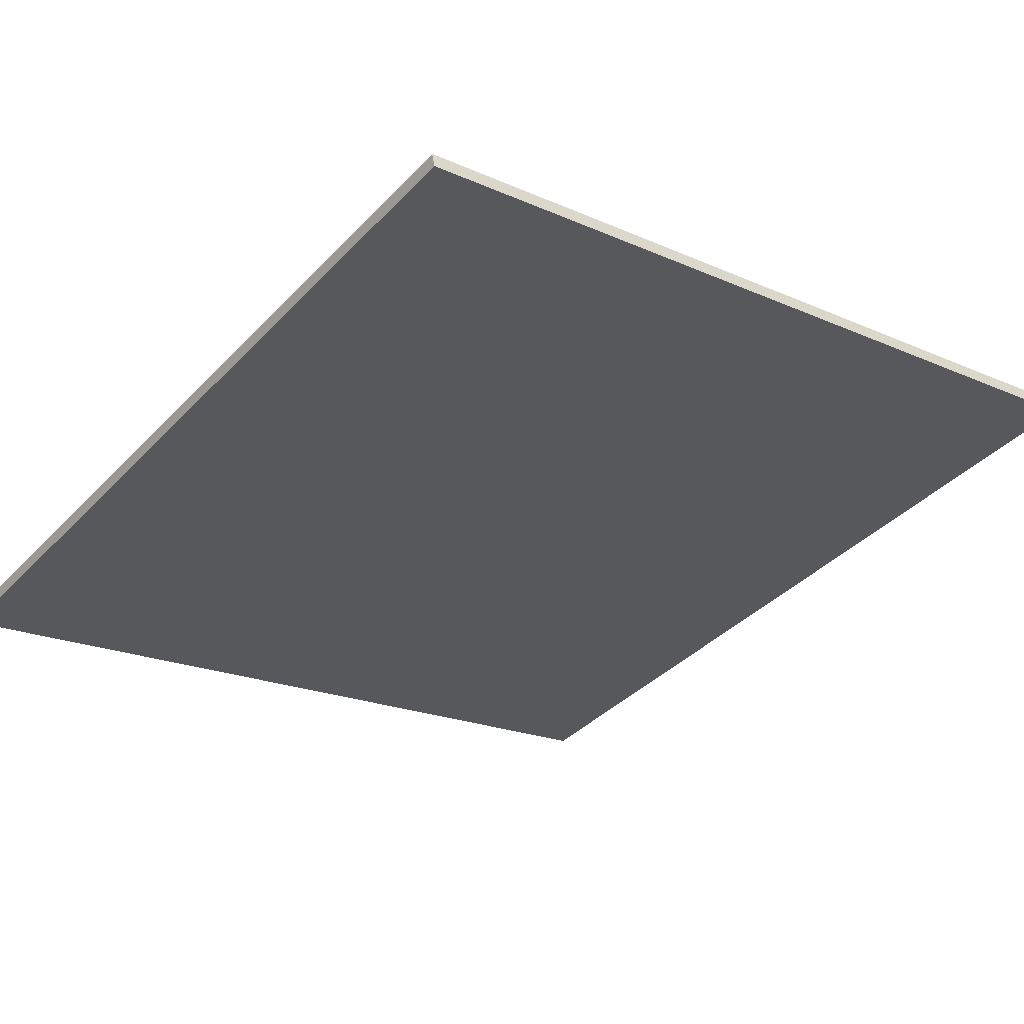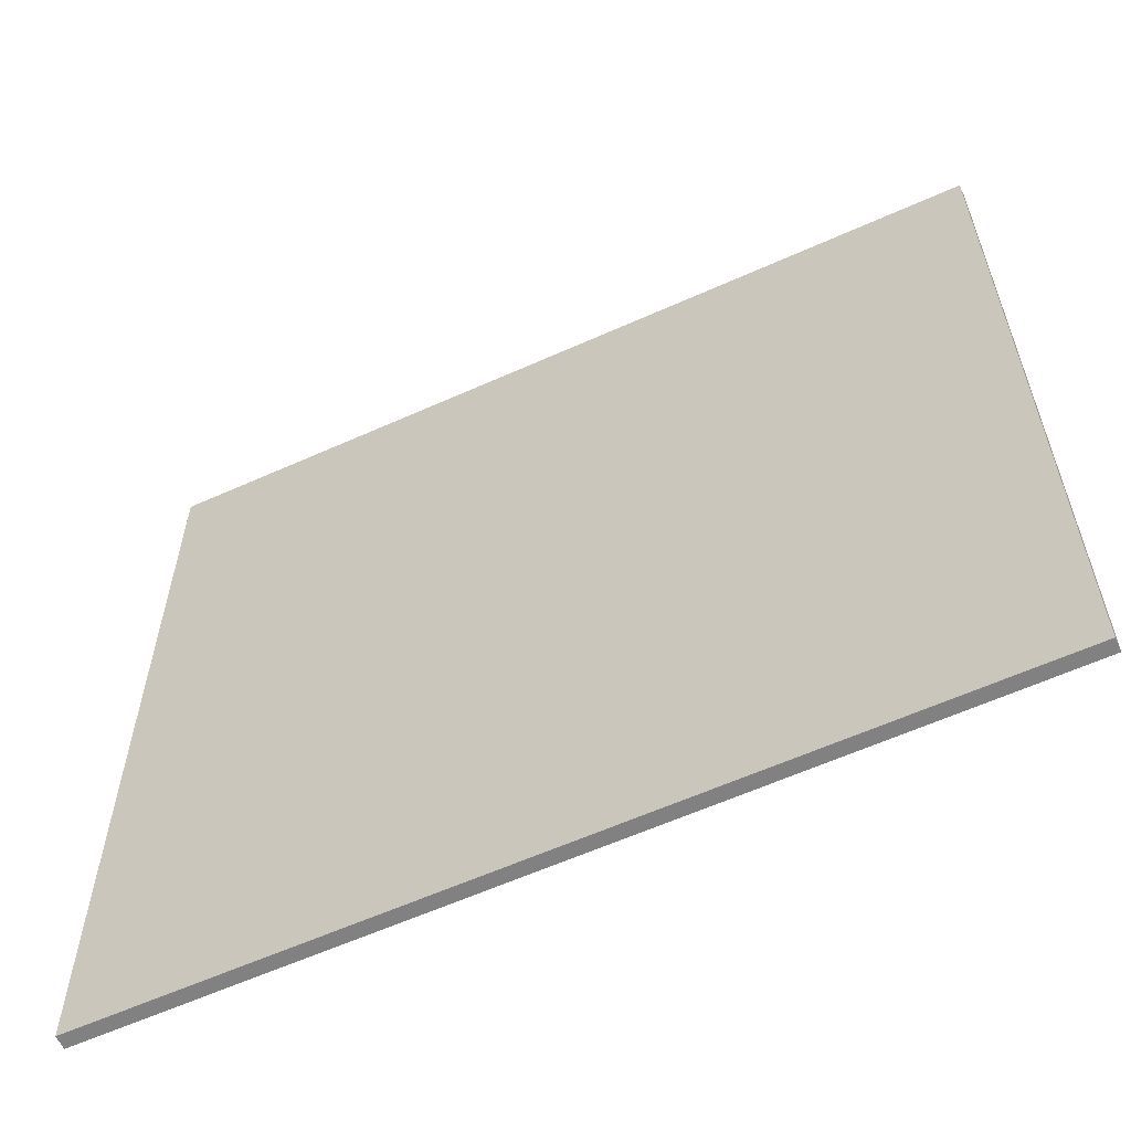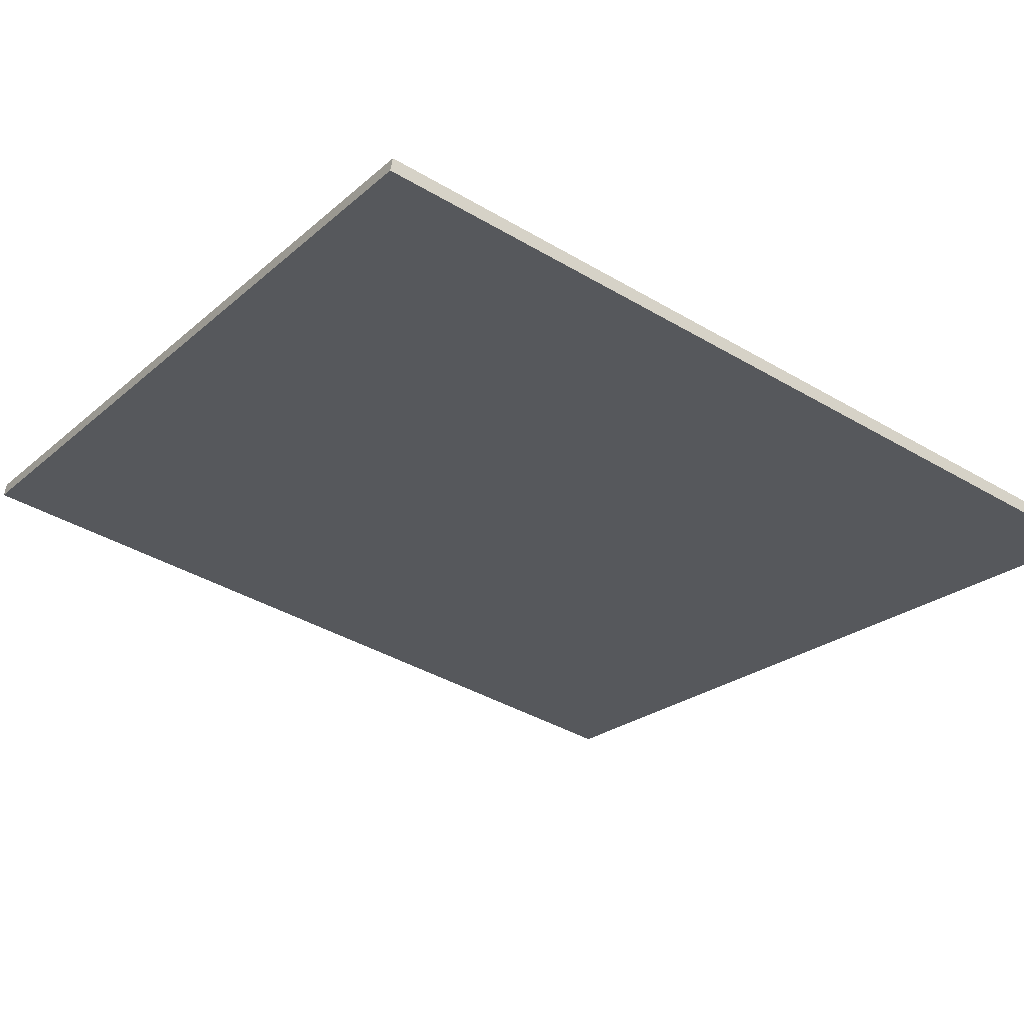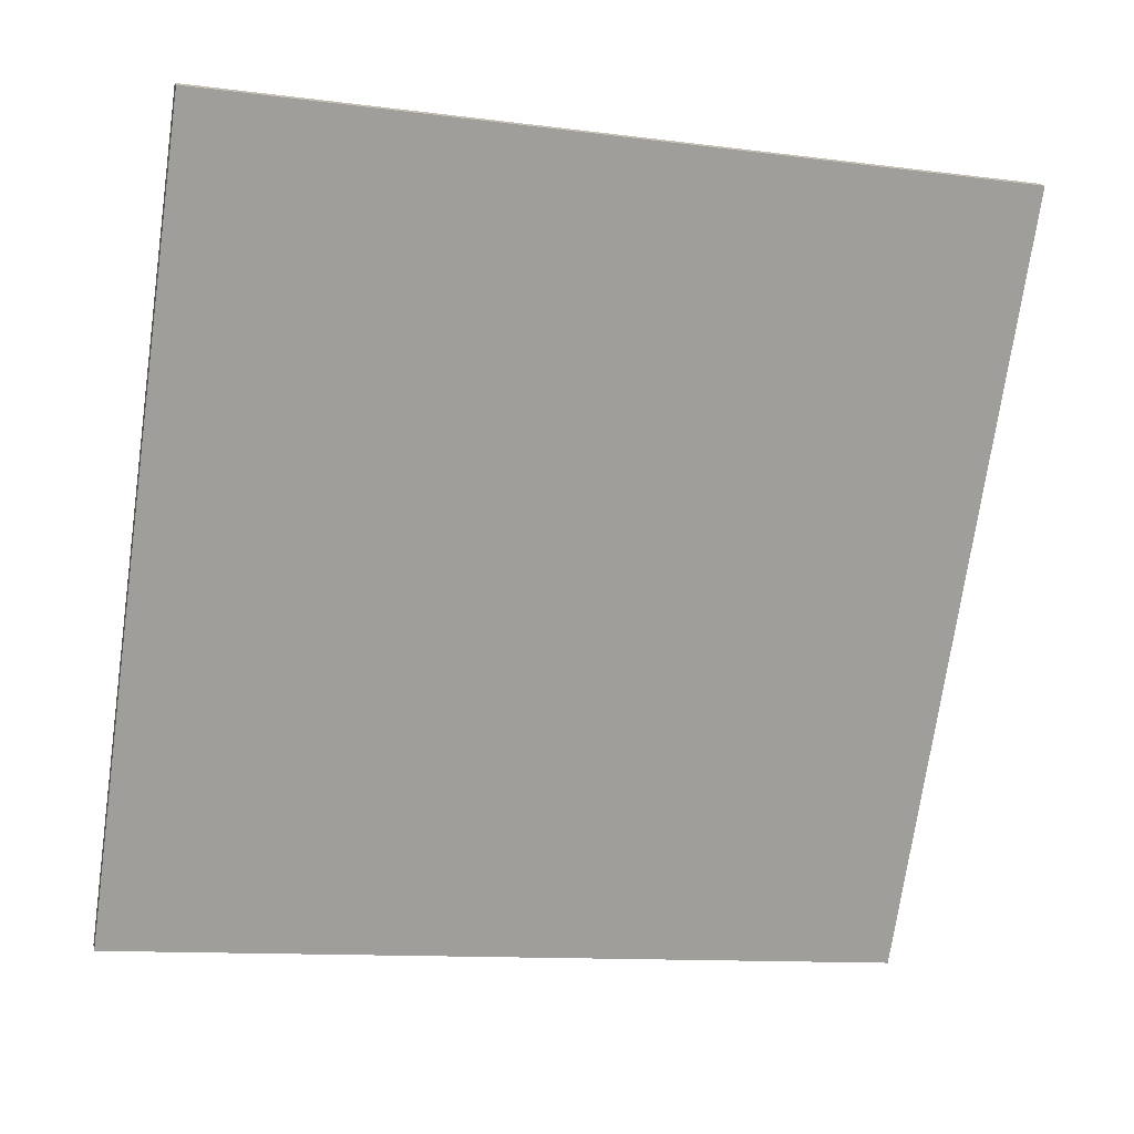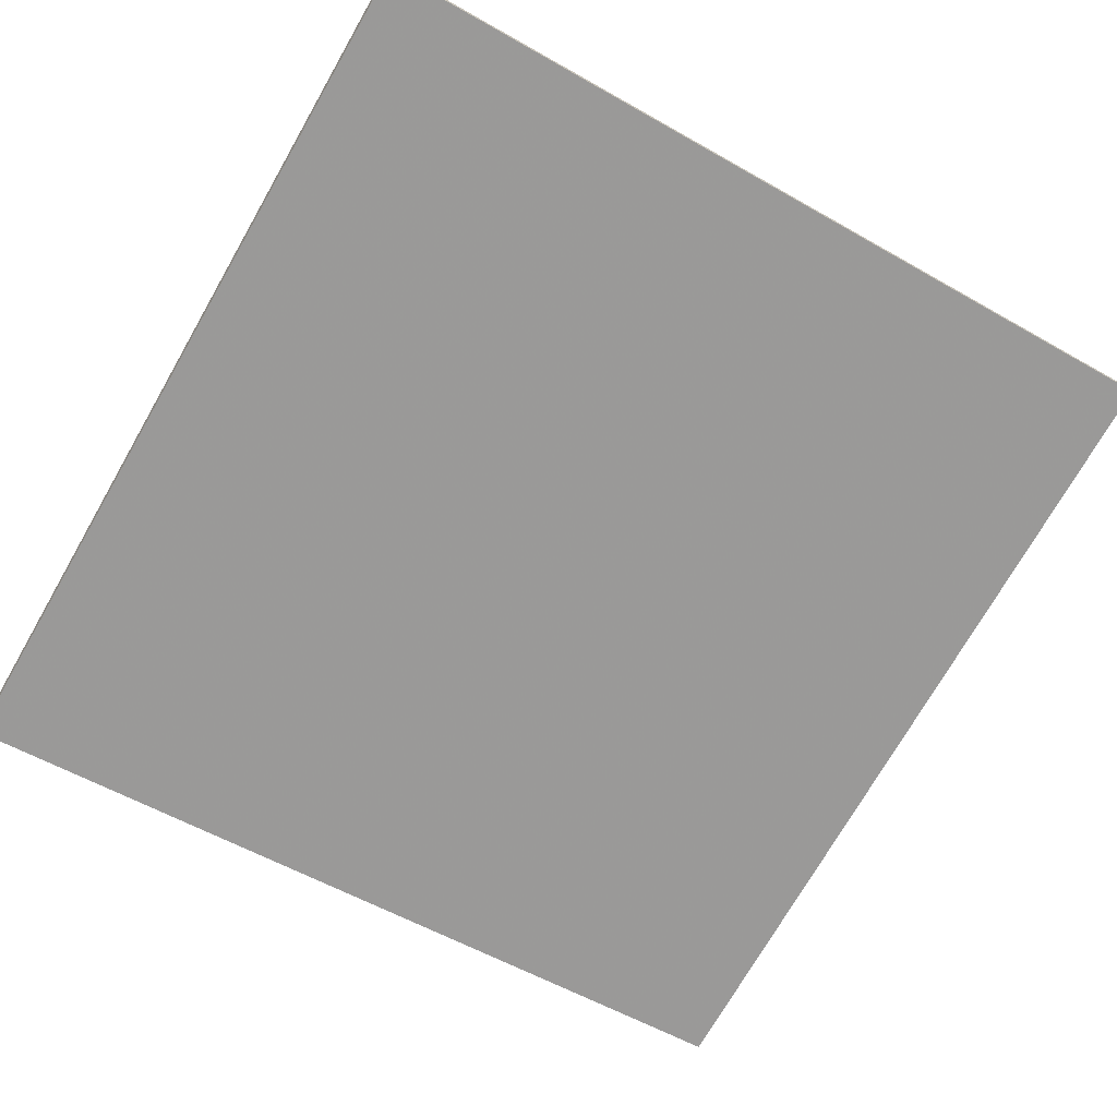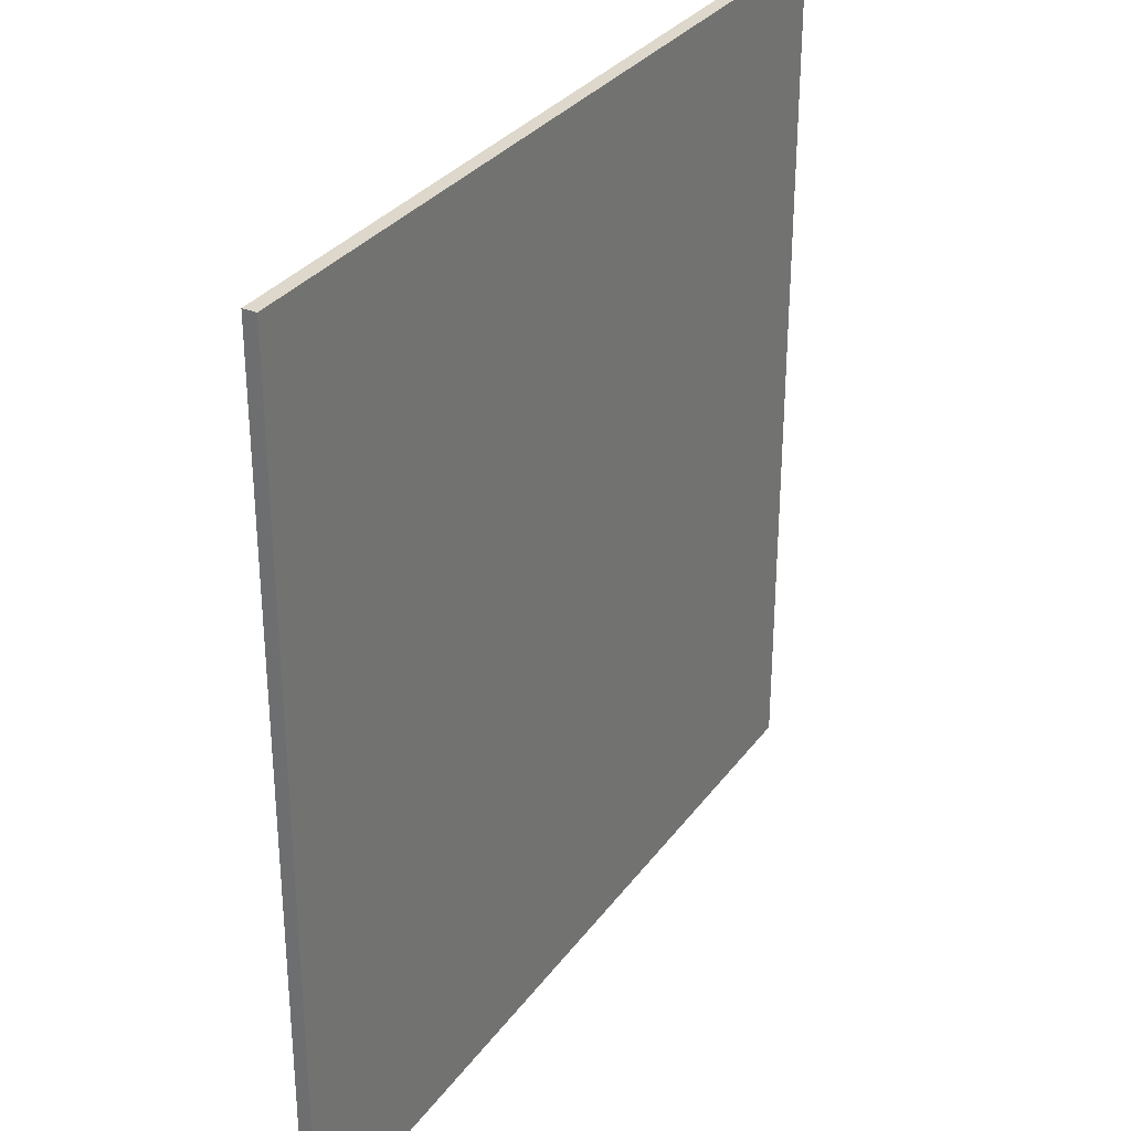
<metadata>
{"format":"obj","ext":"obj","renderer":"f3d","projection":"perspective","resolution":1024,"background":"white","views":[{"elev":-20.0,"azim":-129.4,"up":"+Y"},{"elev":-60.4,"azim":10.4,"up":"+Z"},{"elev":-40.3,"azim":54.1,"up":"+Y"},{"elev":-73.1,"azim":171.8,"up":"+Y"},{"elev":-56.4,"azim":-120.9,"up":"+Y"},{"elev":31.4,"azim":105.5,"up":"+Z"}]}
</metadata>
<code>
v -61.19 21.44 -4.684
v -61.19 21.44 4.684
v -61.15 21.58 -4.684
v -61.15 21.58 4.684
v -70.26 23.76 -4.684
v -70.26 23.76 4.684
v -70.23 23.9 -4.684
v -70.23 23.9 4.684
f 1 3 4
f 4 2 1
f 5 6 8
f 8 7 5
f 1 2 6
f 6 5 1
f 3 7 8
f 8 4 3
f 1 5 7
f 7 3 1
f 2 4 8
f 8 6 2

</code>
